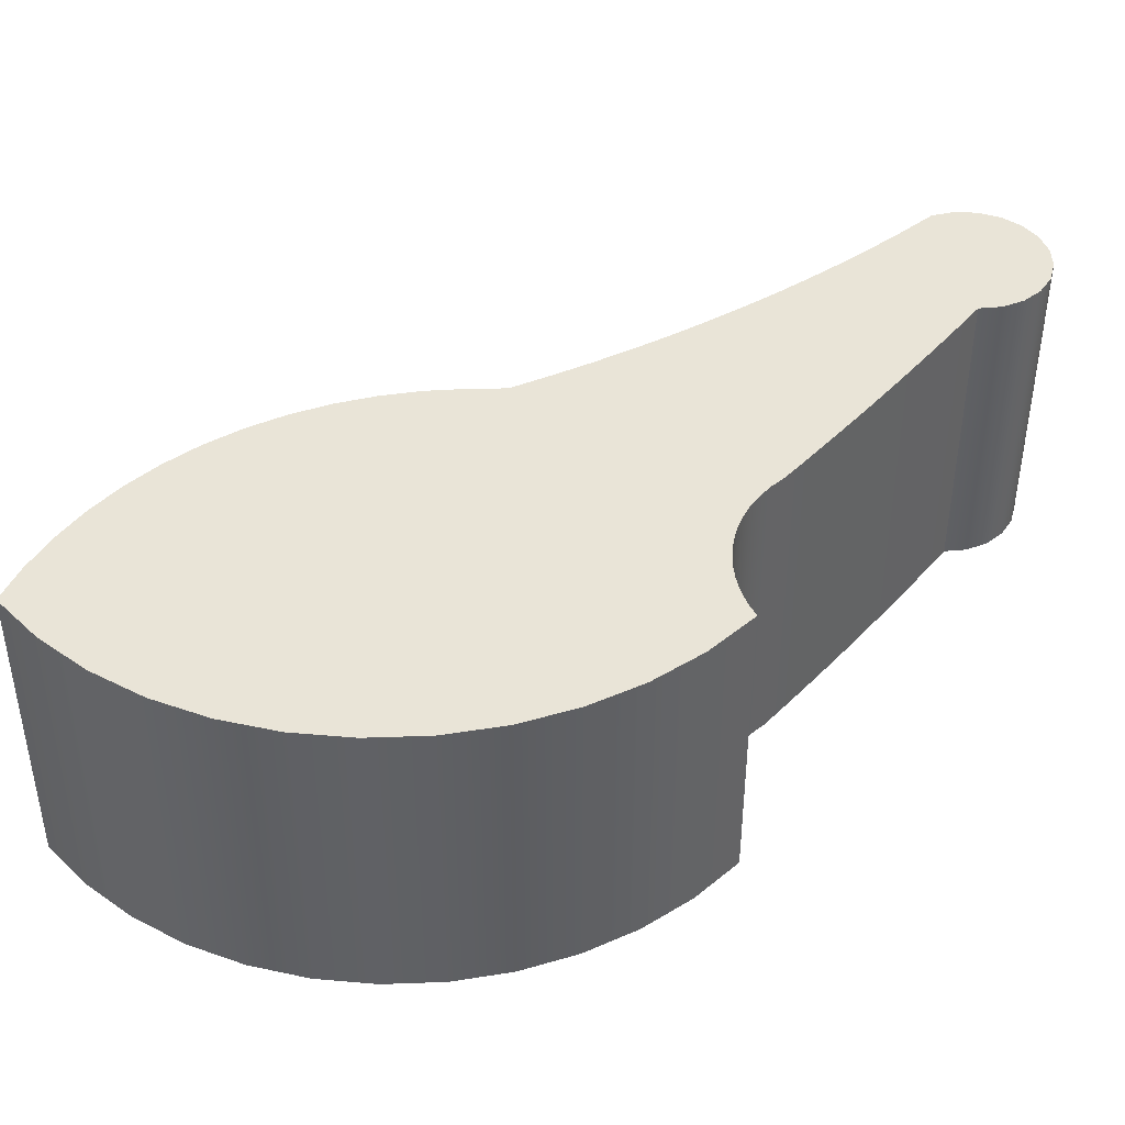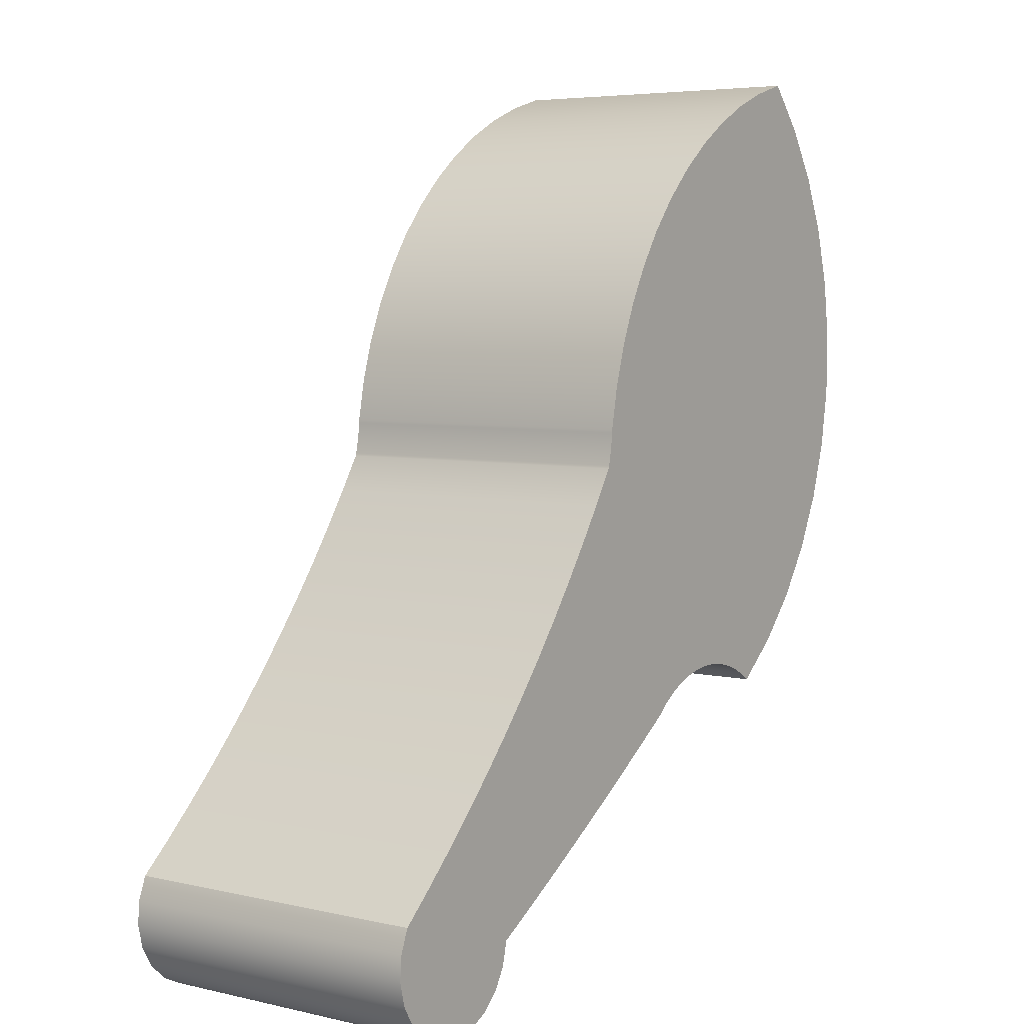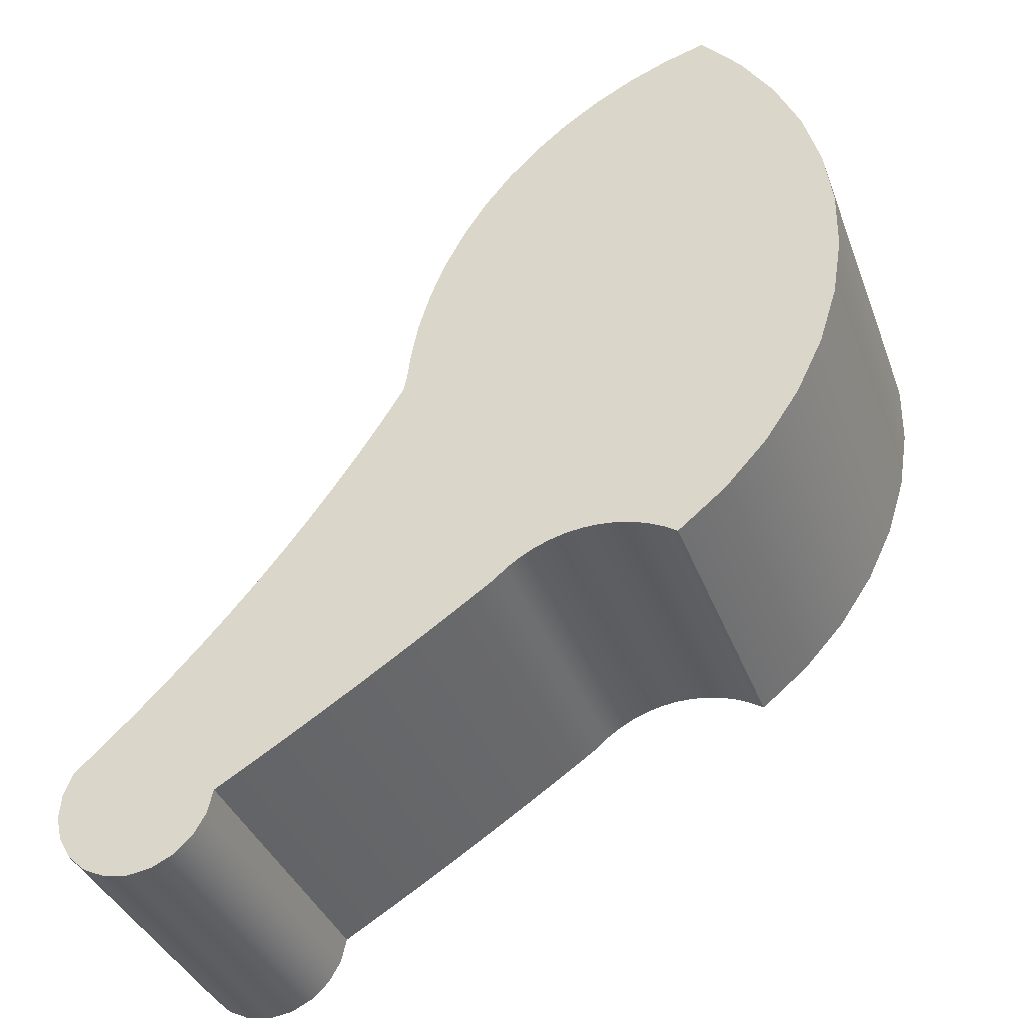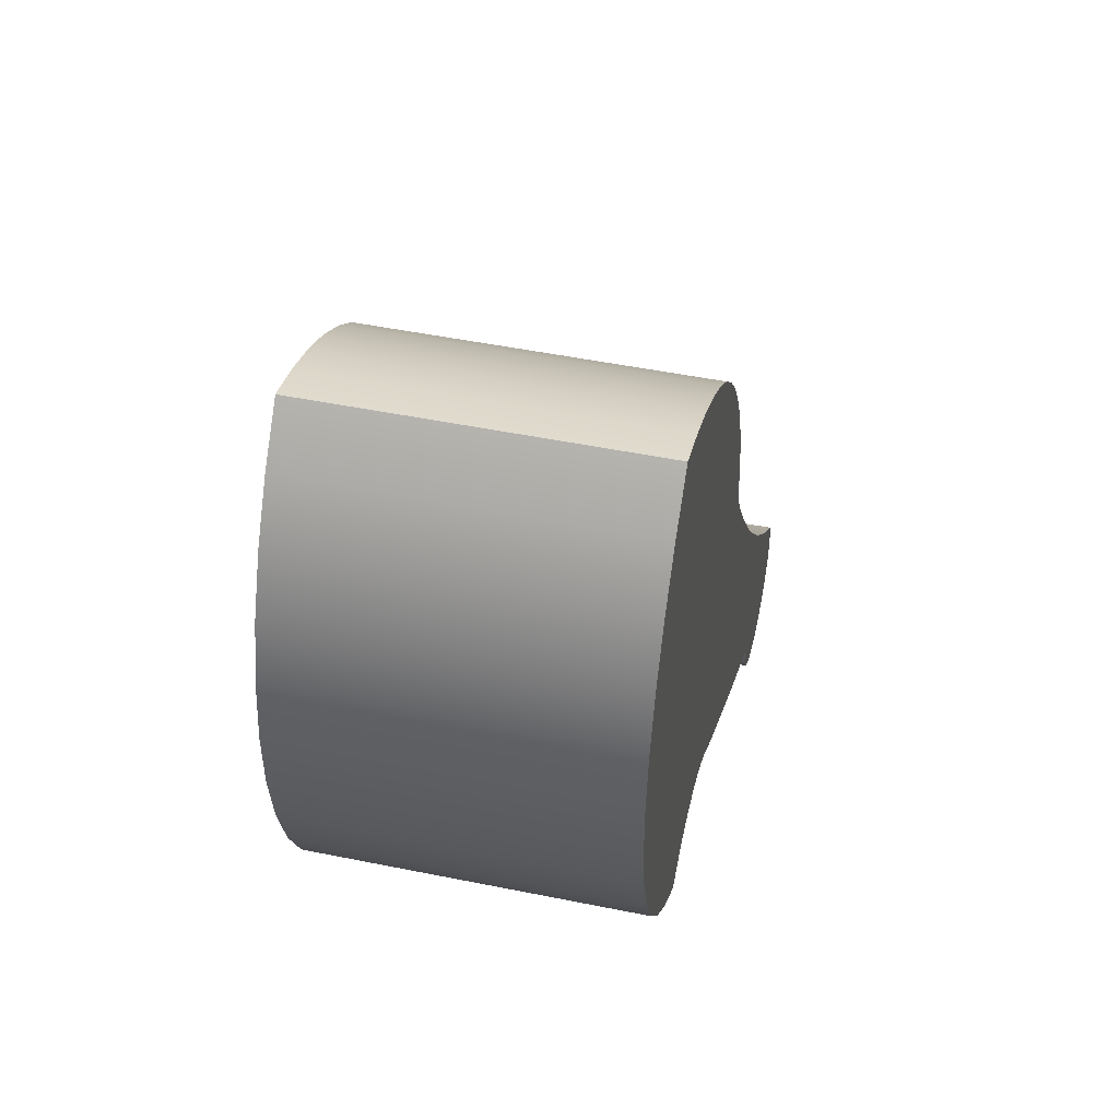
<metadata>
{"format":"obj","ext":"obj","renderer":"f3d","projection":"perspective","resolution":1024,"background":"white","views":[{"elev":42.9,"azim":-83.3,"up":"+Z"},{"elev":5.3,"azim":125.3,"up":"+Y"},{"elev":-37.3,"azim":-160.8,"up":"+Y"},{"elev":48.6,"azim":-77.2,"up":"+Y"}]}
</metadata>
<code>
o Group56/mesh108/mesh108-geometry#mesh108-geometry
v -0.2346 -0.2394 -0.0339
v -0.2357 -0.2579 -0.0339
v -0.2359 -0.2486 -0.0339
v -0.2342 -0.2671 -0.0339
v -0.2359 -0.2486 0.01474
v -0.2346 -0.2394 0.01474
v -0.2321 -0.2304 -0.0339
v -0.2357 -0.2579 0.01474
v -0.2321 -0.2304 0.01474
v -0.2314 -0.276 -0.0339
v -0.2342 -0.2671 0.01474
v -0.2283 -0.2219 0.01474
v -0.2283 -0.2219 -0.0339
v -0.2314 -0.276 0.01474
v -0.2274 -0.2844 -0.0339
v -0.2232 -0.214 0.01474
v -0.2274 -0.2844 0.01474
v -0.2232 -0.214 -0.0339
v -0.2222 -0.2921 -0.0339
v -0.2171 -0.207 0.01474
v -0.2222 -0.2921 0.01474
v -0.2171 -0.207 -0.0339
v -0.2159 -0.299 -0.0339
v -0.2109 -0.2088 -0.0339
v -0.2159 -0.299 0.01474
v -0.2109 -0.2088 0.01474
v -0.2086 -0.3049 -0.0339
v -0.2048 -0.2112 -0.0339
v -0.2086 -0.3049 0.01474
v -0.2048 -0.2112 0.01474
v -0.2065 -0.3035 -0.0339
v -0.2065 -0.3035 0.01474
v -0.199 -0.2142 -0.0339
v -0.2043 -0.3025 -0.0339
v -0.199 -0.2142 0.01474
v -0.2043 -0.3025 0.01474
v -0.1935 -0.2178 -0.0339
v -0.202 -0.3016 -0.0339
v -0.202 -0.3016 0.01474
v -0.1935 -0.2178 0.01474
v -0.1971 -0.3009 -0.0339
v -0.1996 -0.3011 -0.0339
v -0.1996 -0.3011 0.01474
v -0.1971 -0.3009 0.01474
v -0.1884 -0.2219 -0.0339
v -0.1946 -0.3009 -0.0339
v -0.1946 -0.3009 0.01474
v -0.1884 -0.2219 0.01474
v -0.1922 -0.3012 -0.0339
v -0.1922 -0.3012 0.01474
v -0.1837 -0.2265 -0.0339
v -0.1898 -0.3018 -0.0339
v -0.1898 -0.3018 0.01474
v -0.1837 -0.2265 0.01474
v -0.1874 -0.3027 -0.0339
v -0.1874 -0.3027 0.01474
v -0.1796 -0.2316 0.01474
v -0.1852 -0.3039 -0.0339
v -0.1852 -0.3039 0.01474
v -0.1796 -0.2316 -0.0339
v -0.1832 -0.3052 0.01474
v -0.1832 -0.3052 -0.0339
v -0.1759 -0.237 0.01474
v -0.1813 -0.3069 0.01474
v -0.1759 -0.237 -0.0339
v -0.1779 -0.3092 0.01474
v -0.1813 -0.3069 -0.0339
v -0.1728 -0.2428 0.01474
v -0.1779 -0.3092 -0.0339
v -0.1745 -0.3115 0.01474
v -0.1728 -0.2428 -0.0339
v -0.1745 -0.3115 -0.0339
v -0.1703 -0.2488 0.01474
v -0.1711 -0.3137 0.01474
v -0.1703 -0.2488 -0.0339
v -0.1711 -0.3137 -0.0339
v -0.1684 -0.2551 0.01474
v -0.1677 -0.316 0.01474
v -0.1684 -0.2551 -0.0339
v -0.1677 -0.316 -0.0339
v -0.1672 -0.2615 0.01474
v -0.1672 -0.2615 -0.0339
v -0.1643 -0.3182 0.01474
v -0.1671 -0.262 0.01474
v -0.1643 -0.3182 -0.0339
v -0.1671 -0.262 -0.0339
v -0.1671 -0.2625 0.01474
v -0.1608 -0.3204 0.01474
v -0.1671 -0.2625 -0.0339
v -0.167 -0.263 0.01474
v -0.1608 -0.3204 -0.0339
v -0.1628 -0.2727 0.01474
v -0.167 -0.263 -0.0339
v -0.167 -0.2634 0.01474
v -0.1628 -0.2727 -0.0339
v -0.1573 -0.3226 0.01474
v -0.1662 -0.2673 0.01474
v -0.1593 -0.2781 0.01474
v -0.167 -0.2634 -0.0339
v -0.1669 -0.2639 0.01474
v -0.1662 -0.2673 -0.0339
v -0.1593 -0.2781 -0.0339
v -0.1573 -0.3226 -0.0339
v -0.1664 -0.2668 0.01474
v -0.1669 -0.2639 -0.0339
v -0.1668 -0.2644 0.01474
v -0.1664 -0.2668 -0.0339
v -0.1539 -0.3248 0.01474
v -0.1556 -0.2834 0.01474
v -0.1665 -0.2663 0.01474
v -0.1668 -0.2644 -0.0339
v -0.1668 -0.2649 0.01474
v -0.1665 -0.2663 -0.0339
v -0.1556 -0.2834 -0.0339
v -0.1539 -0.3248 -0.0339
v -0.1666 -0.2659 0.01474
v -0.1668 -0.2649 -0.0339
v -0.1667 -0.2654 0.01474
v -0.1666 -0.2659 -0.0339
v -0.1504 -0.3269 0.01474
v -0.1518 -0.2885 0.01474
v -0.1667 -0.2654 -0.0339
v -0.1518 -0.2885 -0.0339
v -0.1504 -0.3269 -0.0339
v -0.1469 -0.3291 0.01474
v -0.1478 -0.2936 0.01474
v -0.1478 -0.2936 -0.0339
v -0.1469 -0.3291 -0.0339
v -0.1434 -0.3312 0.01474
v -0.1438 -0.2986 0.01474
v -0.1438 -0.2986 -0.0339
v -0.1434 -0.3312 -0.0339
v -0.1398 -0.3333 0.01474
v -0.1396 -0.3035 0.01474
v -0.1396 -0.3035 -0.0339
v -0.1398 -0.3333 -0.0339
v -0.139 -0.3368 -0.0339
v -0.139 -0.3368 0.01474
v -0.1353 -0.3082 0.01474
v -0.1353 -0.3082 -0.0339
v -0.1372 -0.34 -0.0339
v -0.1372 -0.34 0.01474
v -0.1308 -0.3129 0.01474
v -0.1345 -0.3425 0.01474
v -0.1308 -0.3129 -0.0339
v -0.1345 -0.3425 -0.0339
v -0.1263 -0.3174 0.01474
v -0.1312 -0.3441 0.01474
v -0.1263 -0.3174 -0.0339
v -0.1276 -0.3446 0.01474
v -0.1312 -0.3441 -0.0339
v -0.1217 -0.3219 -0.0339
v -0.1276 -0.3446 -0.0339
v -0.124 -0.3441 0.01474
v -0.1217 -0.3219 0.01474
v -0.124 -0.3441 -0.0339
v -0.1169 -0.3262 -0.0339
v -0.1207 -0.3425 -0.0339
v -0.1207 -0.3425 0.01474
v -0.1169 -0.3262 0.01474
v -0.1156 -0.3296 0.01474
v -0.118 -0.34 -0.0339
v -0.118 -0.34 0.01474
v -0.1156 -0.3296 -0.0339
v -0.1161 -0.3368 0.01474
v -0.1161 -0.3368 -0.0339
v -0.1153 -0.3333 0.01474
v -0.1153 -0.3333 -0.0339
f 1 2 3
f 2 1 4
f 3 2 1
f 4 1 2
f 2 5 3
f 3 5 2
f 3 6 1
f 1 6 3
f 4 1 7
f 7 1 4
f 4 8 2
f 2 8 4
f 5 2 8
f 8 2 5
f 6 3 5
f 5 3 6
f 9 1 6
f 6 1 9
f 1 9 7
f 7 9 1
f 4 7 10
f 10 7 4
f 8 4 11
f 11 4 8
f 8 6 5
f 5 6 8
f 6 11 9
f 9 11 6
f 12 7 9
f 9 7 12
f 10 7 13
f 13 7 10
f 10 11 4
f 4 11 10
f 6 8 11
f 11 8 6
f 9 11 14
f 14 11 9
f 7 12 13
f 13 12 7
f 9 14 12
f 12 14 9
f 10 13 15
f 15 13 10
f 11 10 14
f 14 10 11
f 16 13 12
f 12 13 16
f 12 14 17
f 17 14 12
f 15 13 18
f 18 13 15
f 15 14 10
f 10 14 15
f 13 16 18
f 18 16 13
f 12 17 16
f 16 17 12
f 14 15 17
f 17 15 14
f 15 18 19
f 19 18 15
f 20 18 16
f 16 18 20
f 16 17 21
f 21 17 16
f 19 17 15
f 15 17 19
f 19 18 22
f 22 18 19
f 18 20 22
f 22 20 18
f 16 21 20
f 20 21 16
f 17 19 21
f 21 19 17
f 19 22 23
f 23 22 19
f 20 24 22
f 22 24 20
f 20 21 25
f 25 21 20
f 23 21 19
f 19 21 23
f 23 22 24
f 24 22 23
f 24 20 26
f 26 20 24
f 21 23 25
f 25 23 21
f 20 25 26
f 26 25 20
f 23 24 27
f 27 24 23
f 26 28 24
f 24 28 26
f 23 29 25
f 25 29 23
f 26 25 29
f 29 25 26
f 27 24 28
f 28 24 27
f 29 23 27
f 27 23 29
f 28 26 30
f 30 26 28
f 26 29 30
f 30 29 26
f 27 28 31
f 31 28 27
f 27 32 29
f 29 32 27
f 30 33 28
f 28 33 30
f 30 29 32
f 32 29 30
f 31 28 34
f 34 28 31
f 32 27 31
f 31 27 32
f 33 30 35
f 35 30 33
f 34 28 33
f 33 28 34
f 30 32 36
f 36 32 30
f 36 31 34
f 34 31 36
f 31 36 32
f 32 36 31
f 30 36 35
f 35 36 30
f 35 37 33
f 33 37 35
f 34 33 38
f 38 33 34
f 34 39 36
f 36 39 34
f 35 36 39
f 39 36 35
f 37 35 40
f 40 35 37
f 41 33 37
f 37 33 41
f 38 33 42
f 42 33 38
f 39 34 38
f 38 34 39
f 35 39 43
f 43 39 35
f 35 44 40
f 40 44 35
f 40 45 37
f 37 45 40
f 42 33 41
f 41 33 42
f 41 37 46
f 46 37 41
f 43 38 42
f 42 38 43
f 38 43 39
f 39 43 38
f 35 43 44
f 44 43 35
f 40 44 47
f 47 44 40
f 45 40 48
f 48 40 45
f 49 37 45
f 45 37 49
f 44 42 41
f 41 42 44
f 46 37 49
f 49 37 46
f 47 41 46
f 46 41 47
f 42 44 43
f 43 44 42
f 41 47 44
f 44 47 41
f 40 47 50
f 50 47 40
f 40 50 48
f 48 50 40
f 48 51 45
f 45 51 48
f 49 45 52
f 52 45 49
f 50 46 49
f 49 46 50
f 46 50 47
f 47 50 46
f 48 50 53
f 53 50 48
f 51 48 54
f 54 48 51
f 55 45 51
f 51 45 55
f 52 45 55
f 55 45 52
f 53 49 52
f 52 49 53
f 49 53 50
f 50 53 49
f 48 53 56
f 56 53 48
f 48 56 54
f 54 56 48
f 57 51 54
f 54 51 57
f 55 51 58
f 58 51 55
f 56 52 55
f 55 52 56
f 52 56 53
f 53 56 52
f 54 56 59
f 59 56 54
f 51 57 60
f 60 57 51
f 54 61 57
f 57 61 54
f 58 51 62
f 62 51 58
f 59 55 58
f 58 55 59
f 55 59 56
f 56 59 55
f 54 59 61
f 61 59 54
f 63 60 57
f 57 60 63
f 62 51 60
f 60 51 62
f 57 61 64
f 64 61 57
f 61 58 62
f 62 58 61
f 58 61 59
f 59 61 58
f 60 63 65
f 65 63 60
f 57 66 63
f 63 66 57
f 62 60 67
f 67 60 62
f 62 64 61
f 61 64 62
f 57 64 66
f 66 64 57
f 68 65 63
f 63 65 68
f 69 60 65
f 65 60 69
f 63 66 70
f 70 66 63
f 67 60 69
f 69 60 67
f 64 62 67
f 67 62 64
f 67 66 64
f 64 66 67
f 65 68 71
f 71 68 65
f 63 70 68
f 68 70 63
f 69 65 72
f 72 65 69
f 69 70 66
f 66 70 69
f 66 67 69
f 69 67 66
f 73 71 68
f 68 71 73
f 72 65 71
f 71 65 72
f 68 70 74
f 74 70 68
f 70 69 72
f 72 69 70
f 71 73 75
f 75 73 71
f 68 74 73
f 73 74 68
f 72 71 76
f 76 71 72
f 72 74 70
f 70 74 72
f 77 75 73
f 73 75 77
f 76 71 75
f 75 71 76
f 73 74 78
f 78 74 73
f 74 72 76
f 76 72 74
f 75 77 79
f 79 77 75
f 73 78 77
f 77 78 73
f 76 75 80
f 80 75 76
f 76 78 74
f 74 78 76
f 81 79 77
f 77 79 81
f 80 75 79
f 79 75 80
f 77 78 81
f 81 78 77
f 78 76 80
f 80 76 78
f 79 81 82
f 82 81 79
f 80 79 82
f 82 79 80
f 81 78 83
f 83 78 81
f 80 83 78
f 78 83 80
f 84 82 81
f 81 82 84
f 80 82 85
f 85 82 80
f 81 83 84
f 84 83 81
f 83 80 85
f 85 80 83
f 82 84 86
f 86 84 82
f 85 82 86
f 86 82 85
f 84 83 87
f 87 83 84
f 85 88 83
f 83 88 85
f 87 86 84
f 84 86 87
f 85 86 89
f 89 86 85
f 87 83 90
f 90 83 87
f 88 85 91
f 91 85 88
f 92 83 88
f 88 83 92
f 86 87 89
f 89 87 86
f 85 89 93
f 93 89 85
f 90 83 94
f 94 83 90
f 90 89 87
f 87 89 90
f 85 95 91
f 91 95 85
f 91 96 88
f 88 96 91
f 97 83 92
f 92 83 97
f 92 88 98
f 98 88 92
f 89 90 93
f 93 90 89
f 85 93 99
f 99 93 85
f 94 83 100
f 100 83 94
f 94 93 90
f 90 93 94
f 85 101 95
f 95 101 85
f 91 95 102
f 102 95 91
f 96 91 103
f 103 91 96
f 98 88 96
f 96 88 98
f 104 83 97
f 97 83 104
f 92 101 97
f 97 101 92
f 98 95 92
f 92 95 98
f 93 94 99
f 99 94 93
f 85 99 105
f 105 99 85
f 100 83 106
f 106 83 100
f 100 99 94
f 94 99 100
f 85 107 101
f 101 107 85
f 101 92 95
f 95 92 101
f 95 98 102
f 102 98 95
f 91 102 103
f 103 102 91
f 103 108 96
f 96 108 103
f 98 96 109
f 109 96 98
f 110 83 104
f 104 83 110
f 97 107 104
f 104 107 97
f 107 97 101
f 101 97 107
f 99 100 105
f 105 100 99
f 85 105 111
f 111 105 85
f 106 83 112
f 112 83 106
f 106 105 100
f 100 105 106
f 85 113 107
f 107 113 85
f 109 102 98
f 98 102 109
f 103 102 114
f 114 102 103
f 108 103 115
f 115 103 108
f 109 96 108
f 108 96 109
f 116 83 110
f 110 83 116
f 104 113 110
f 110 113 104
f 113 104 107
f 107 104 113
f 105 106 111
f 111 106 105
f 85 111 117
f 117 111 85
f 112 83 118
f 118 83 112
f 112 111 106
f 106 111 112
f 85 119 113
f 113 119 85
f 102 109 114
f 114 109 102
f 103 114 115
f 115 114 103
f 115 120 108
f 108 120 115
f 109 108 121
f 121 108 109
f 118 83 116
f 116 83 118
f 110 119 116
f 116 119 110
f 119 110 113
f 113 110 119
f 111 112 117
f 117 112 111
f 85 117 122
f 122 117 85
f 118 117 112
f 112 117 118
f 85 122 119
f 119 122 85
f 121 114 109
f 109 114 121
f 115 114 123
f 123 114 115
f 120 115 124
f 124 115 120
f 121 108 120
f 120 108 121
f 116 122 118
f 118 122 116
f 122 116 119
f 119 116 122
f 117 118 122
f 122 118 117
f 114 121 123
f 123 121 114
f 115 123 124
f 124 123 115
f 124 125 120
f 120 125 124
f 121 120 126
f 126 120 121
f 126 123 121
f 121 123 126
f 124 123 127
f 127 123 124
f 125 124 128
f 128 124 125
f 126 120 125
f 125 120 126
f 123 126 127
f 127 126 123
f 124 127 128
f 128 127 124
f 128 129 125
f 125 129 128
f 126 125 130
f 130 125 126
f 130 127 126
f 126 127 130
f 128 127 131
f 131 127 128
f 129 128 132
f 132 128 129
f 130 125 129
f 129 125 130
f 127 130 131
f 131 130 127
f 128 131 132
f 132 131 128
f 132 133 129
f 129 133 132
f 130 129 134
f 134 129 130
f 134 131 130
f 130 131 134
f 132 131 135
f 135 131 132
f 133 132 136
f 136 132 133
f 134 129 133
f 133 129 134
f 131 134 135
f 135 134 131
f 132 135 136
f 136 135 132
f 137 133 136
f 136 133 137
f 134 133 138
f 138 133 134
f 139 135 134
f 134 135 139
f 136 135 137
f 137 135 136
f 133 137 138
f 138 137 133
f 134 138 139
f 139 138 134
f 135 139 140
f 140 139 135
f 137 135 140
f 140 135 137
f 141 138 137
f 137 138 141
f 139 138 142
f 142 138 139
f 143 140 139
f 139 140 143
f 137 140 141
f 141 140 137
f 138 141 142
f 142 141 138
f 139 142 144
f 144 142 139
f 140 143 145
f 145 143 140
f 139 144 143
f 143 144 139
f 141 140 146
f 146 140 141
f 141 144 142
f 142 144 141
f 147 145 143
f 143 145 147
f 146 140 145
f 145 140 146
f 143 144 148
f 148 144 143
f 144 141 146
f 146 141 144
f 145 147 149
f 149 147 145
f 143 150 147
f 147 150 143
f 146 145 151
f 151 145 146
f 146 148 144
f 144 148 146
f 143 148 150
f 150 148 143
f 147 152 149
f 149 152 147
f 153 145 149
f 149 145 153
f 147 150 154
f 154 150 147
f 151 145 153
f 153 145 151
f 148 146 151
f 151 146 148
f 151 150 148
f 148 150 151
f 152 147 155
f 155 147 152
f 156 149 152
f 152 149 156
f 153 149 156
f 156 149 153
f 153 154 150
f 150 154 153
f 147 154 155
f 155 154 147
f 150 151 153
f 153 151 150
f 155 157 152
f 152 157 155
f 156 152 158
f 158 152 156
f 154 153 156
f 156 153 154
f 155 154 159
f 159 154 155
f 157 155 160
f 160 155 157
f 158 152 157
f 157 152 158
f 159 156 158
f 158 156 159
f 156 159 154
f 154 159 156
f 155 159 160
f 160 159 155
f 161 157 160
f 160 157 161
f 158 157 162
f 162 157 158
f 158 163 159
f 159 163 158
f 160 159 163
f 163 159 160
f 157 161 164
f 164 161 157
f 160 165 161
f 161 165 160
f 162 157 166
f 166 157 162
f 163 158 162
f 162 158 163
f 160 163 165
f 165 163 160
f 167 164 161
f 161 164 167
f 166 157 164
f 164 157 166
f 161 165 167
f 167 165 161
f 166 163 162
f 162 163 166
f 163 166 165
f 165 166 163
f 164 167 168
f 168 167 164
f 166 164 168
f 168 164 166
f 165 168 167
f 167 168 165
f 168 165 166
f 166 165 168

</code>
